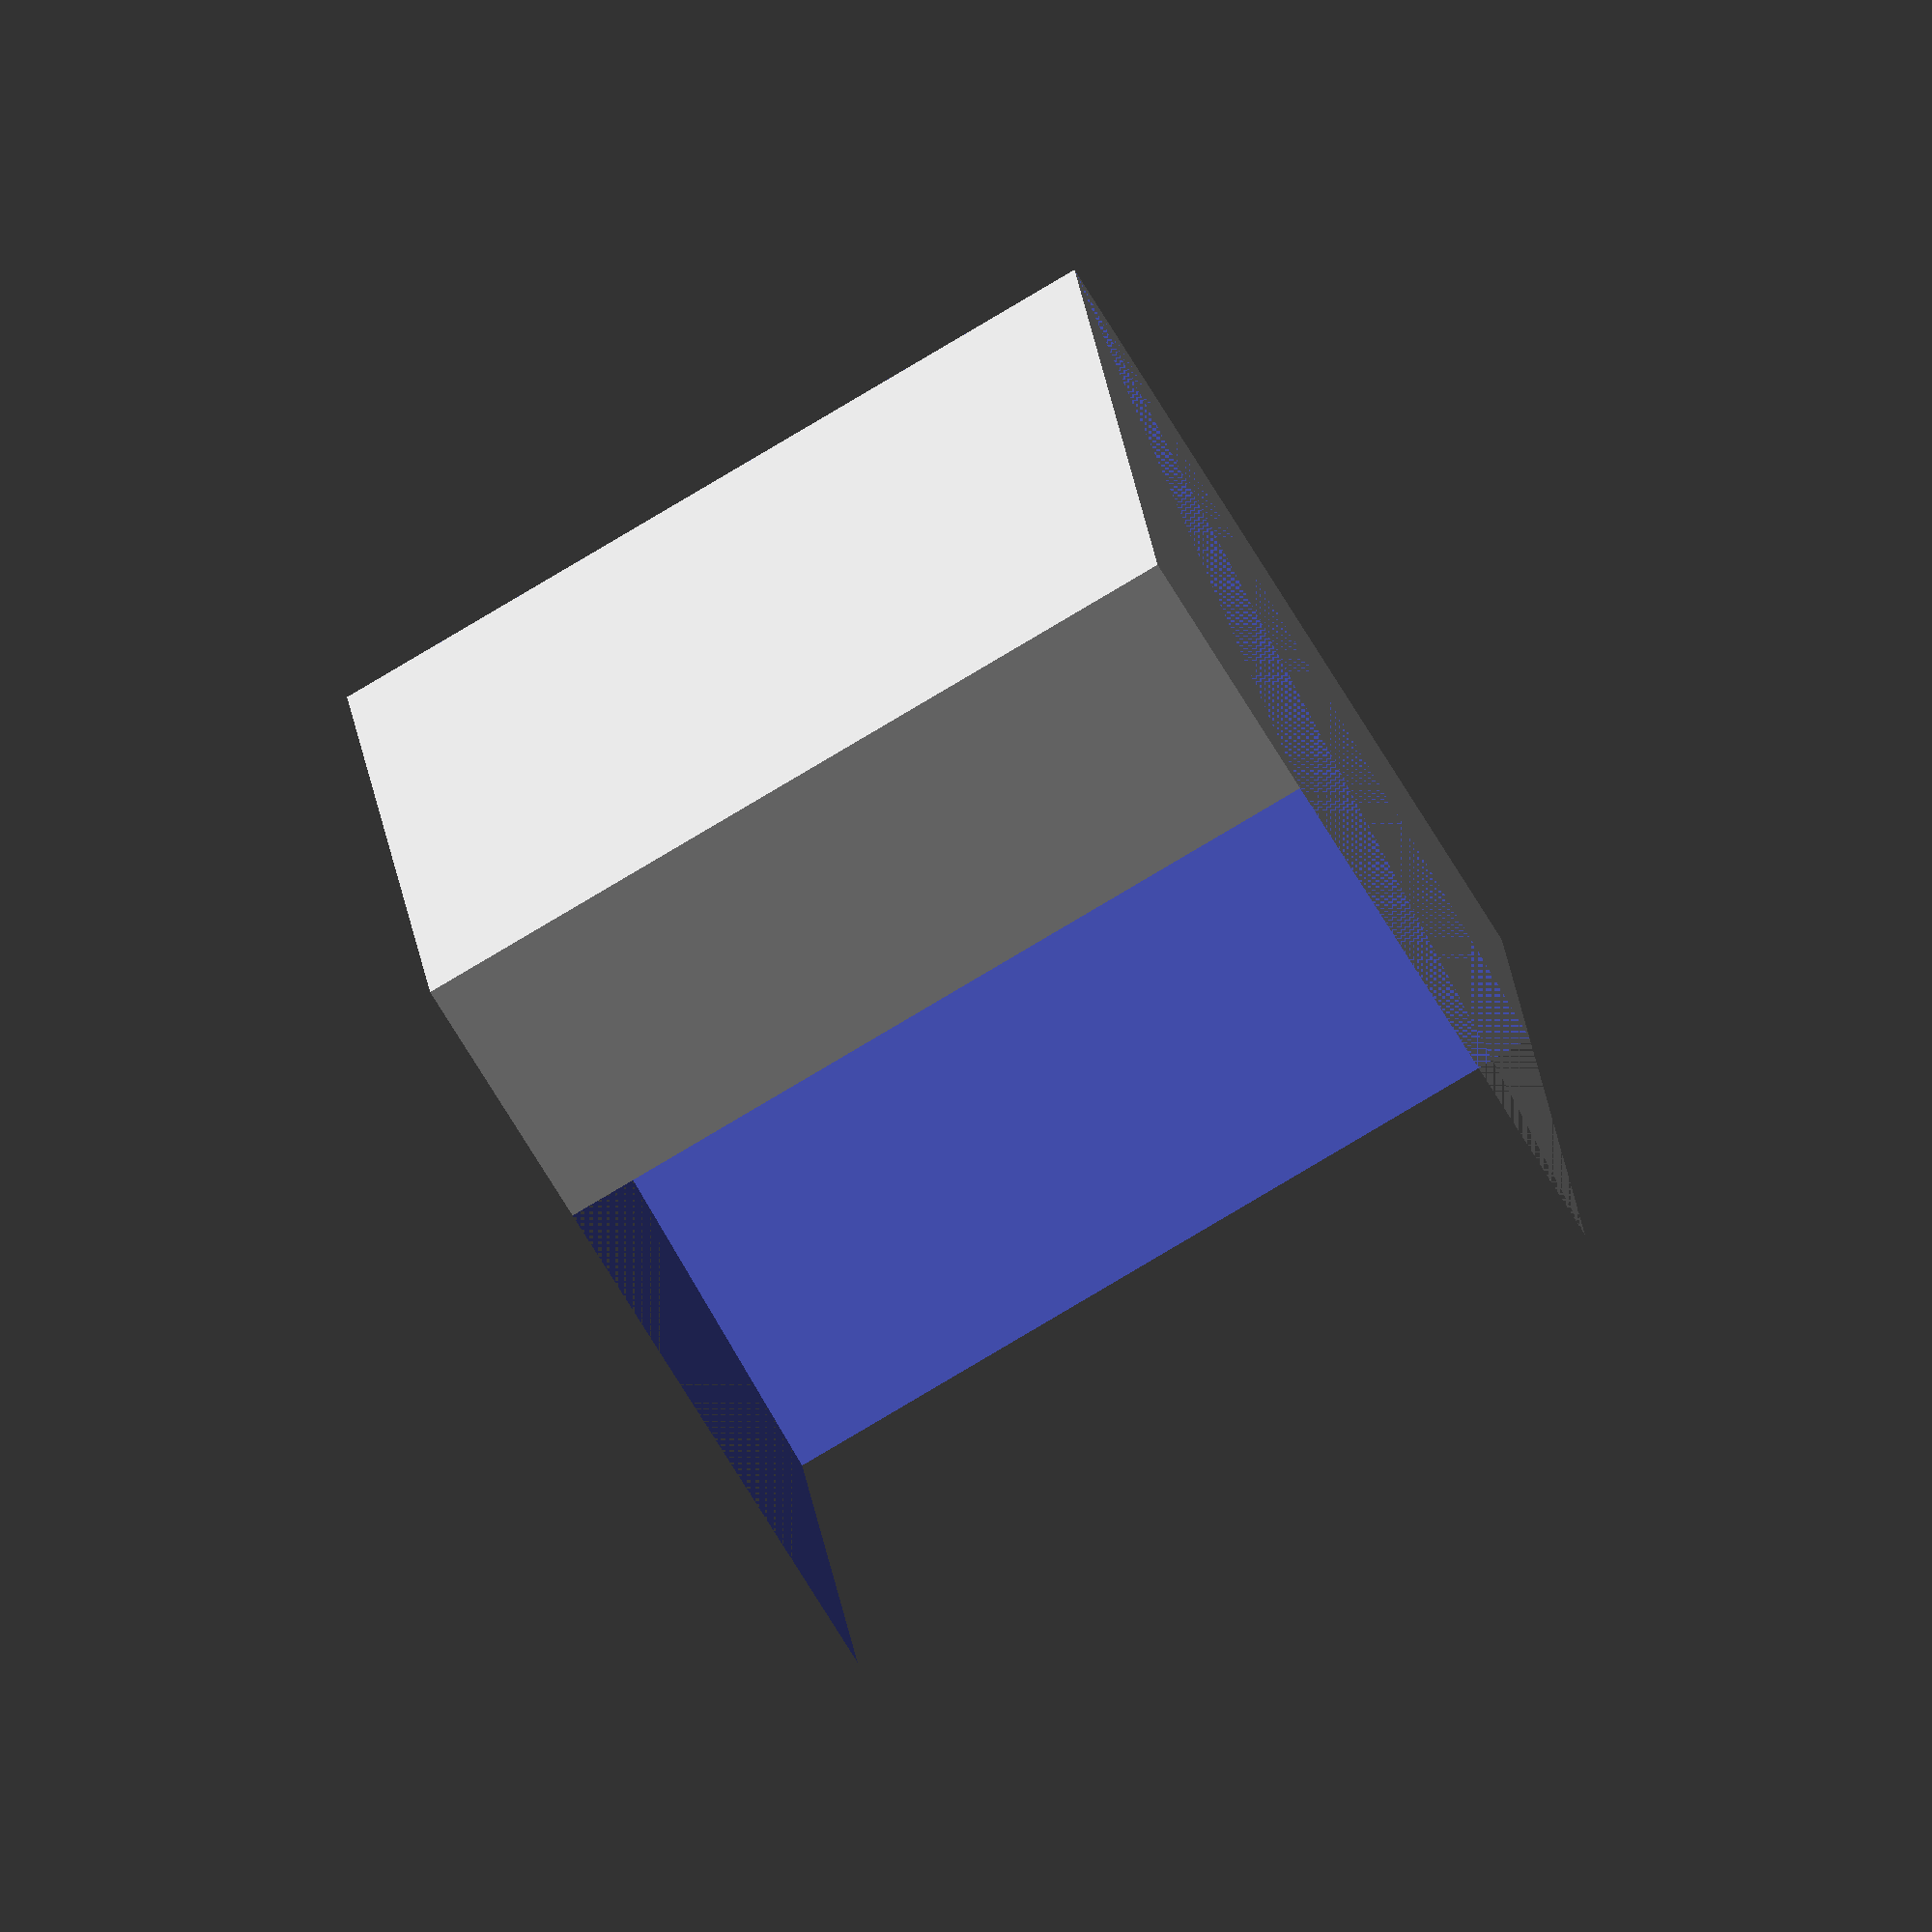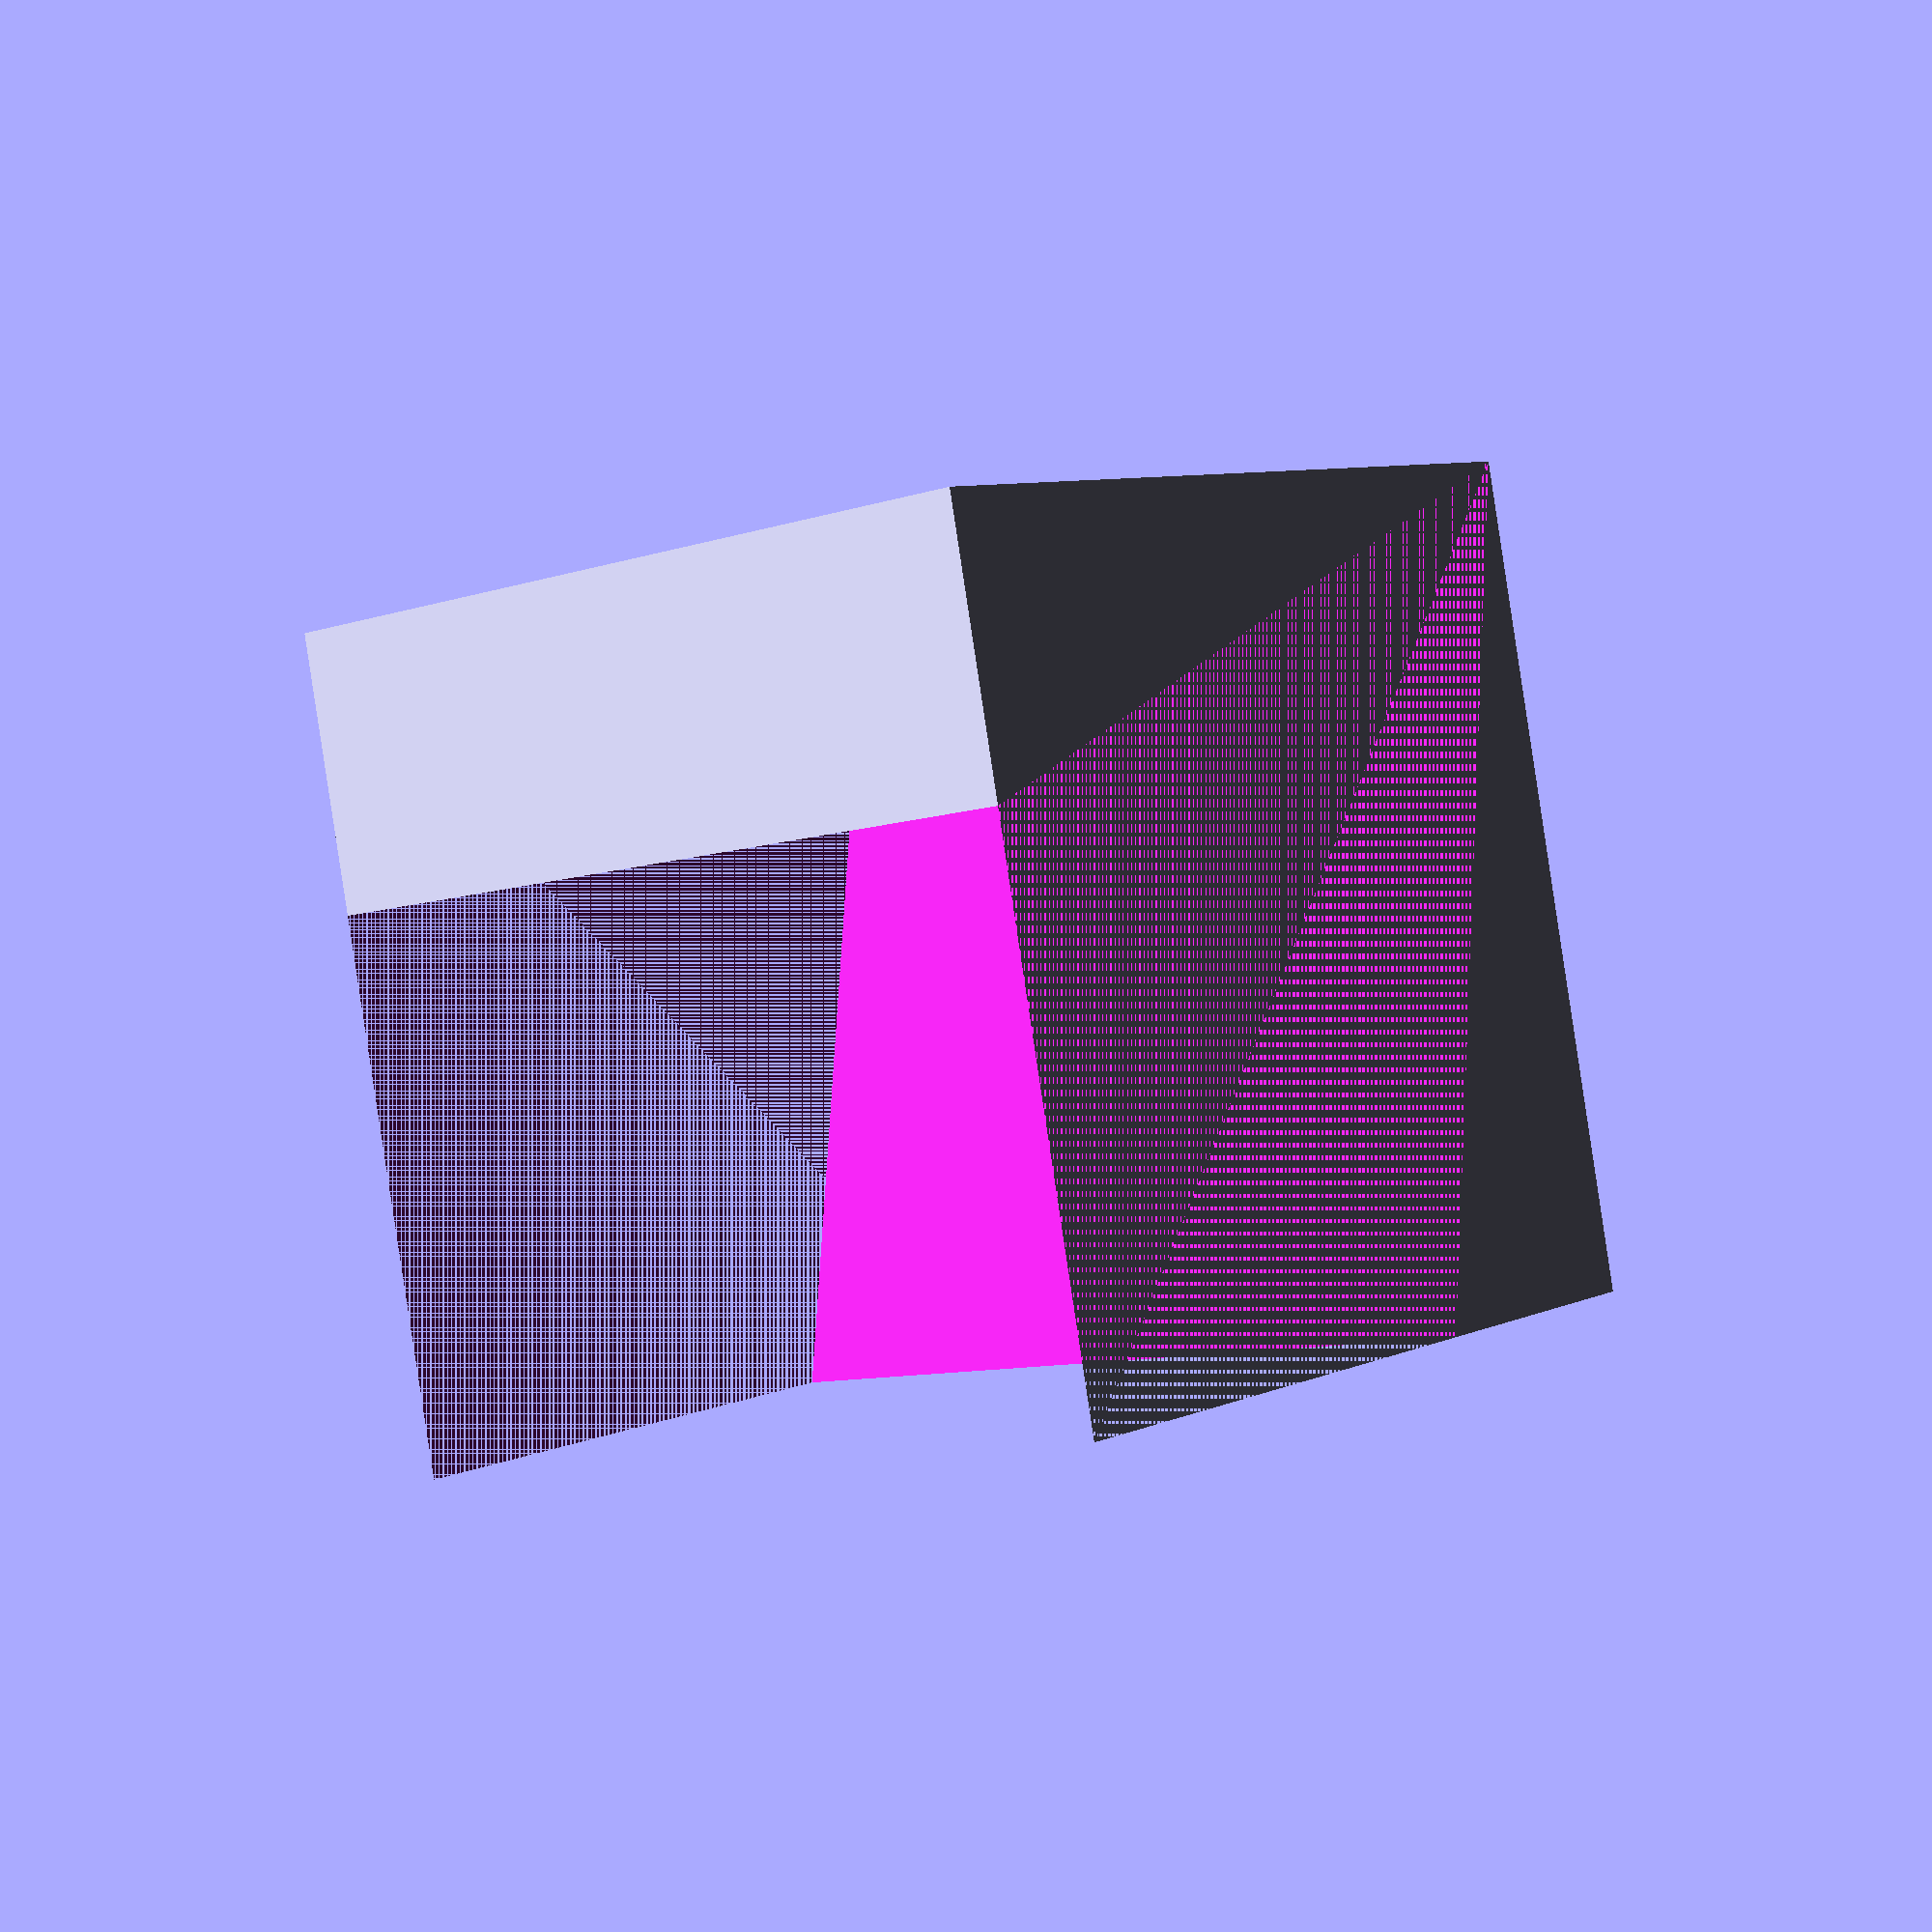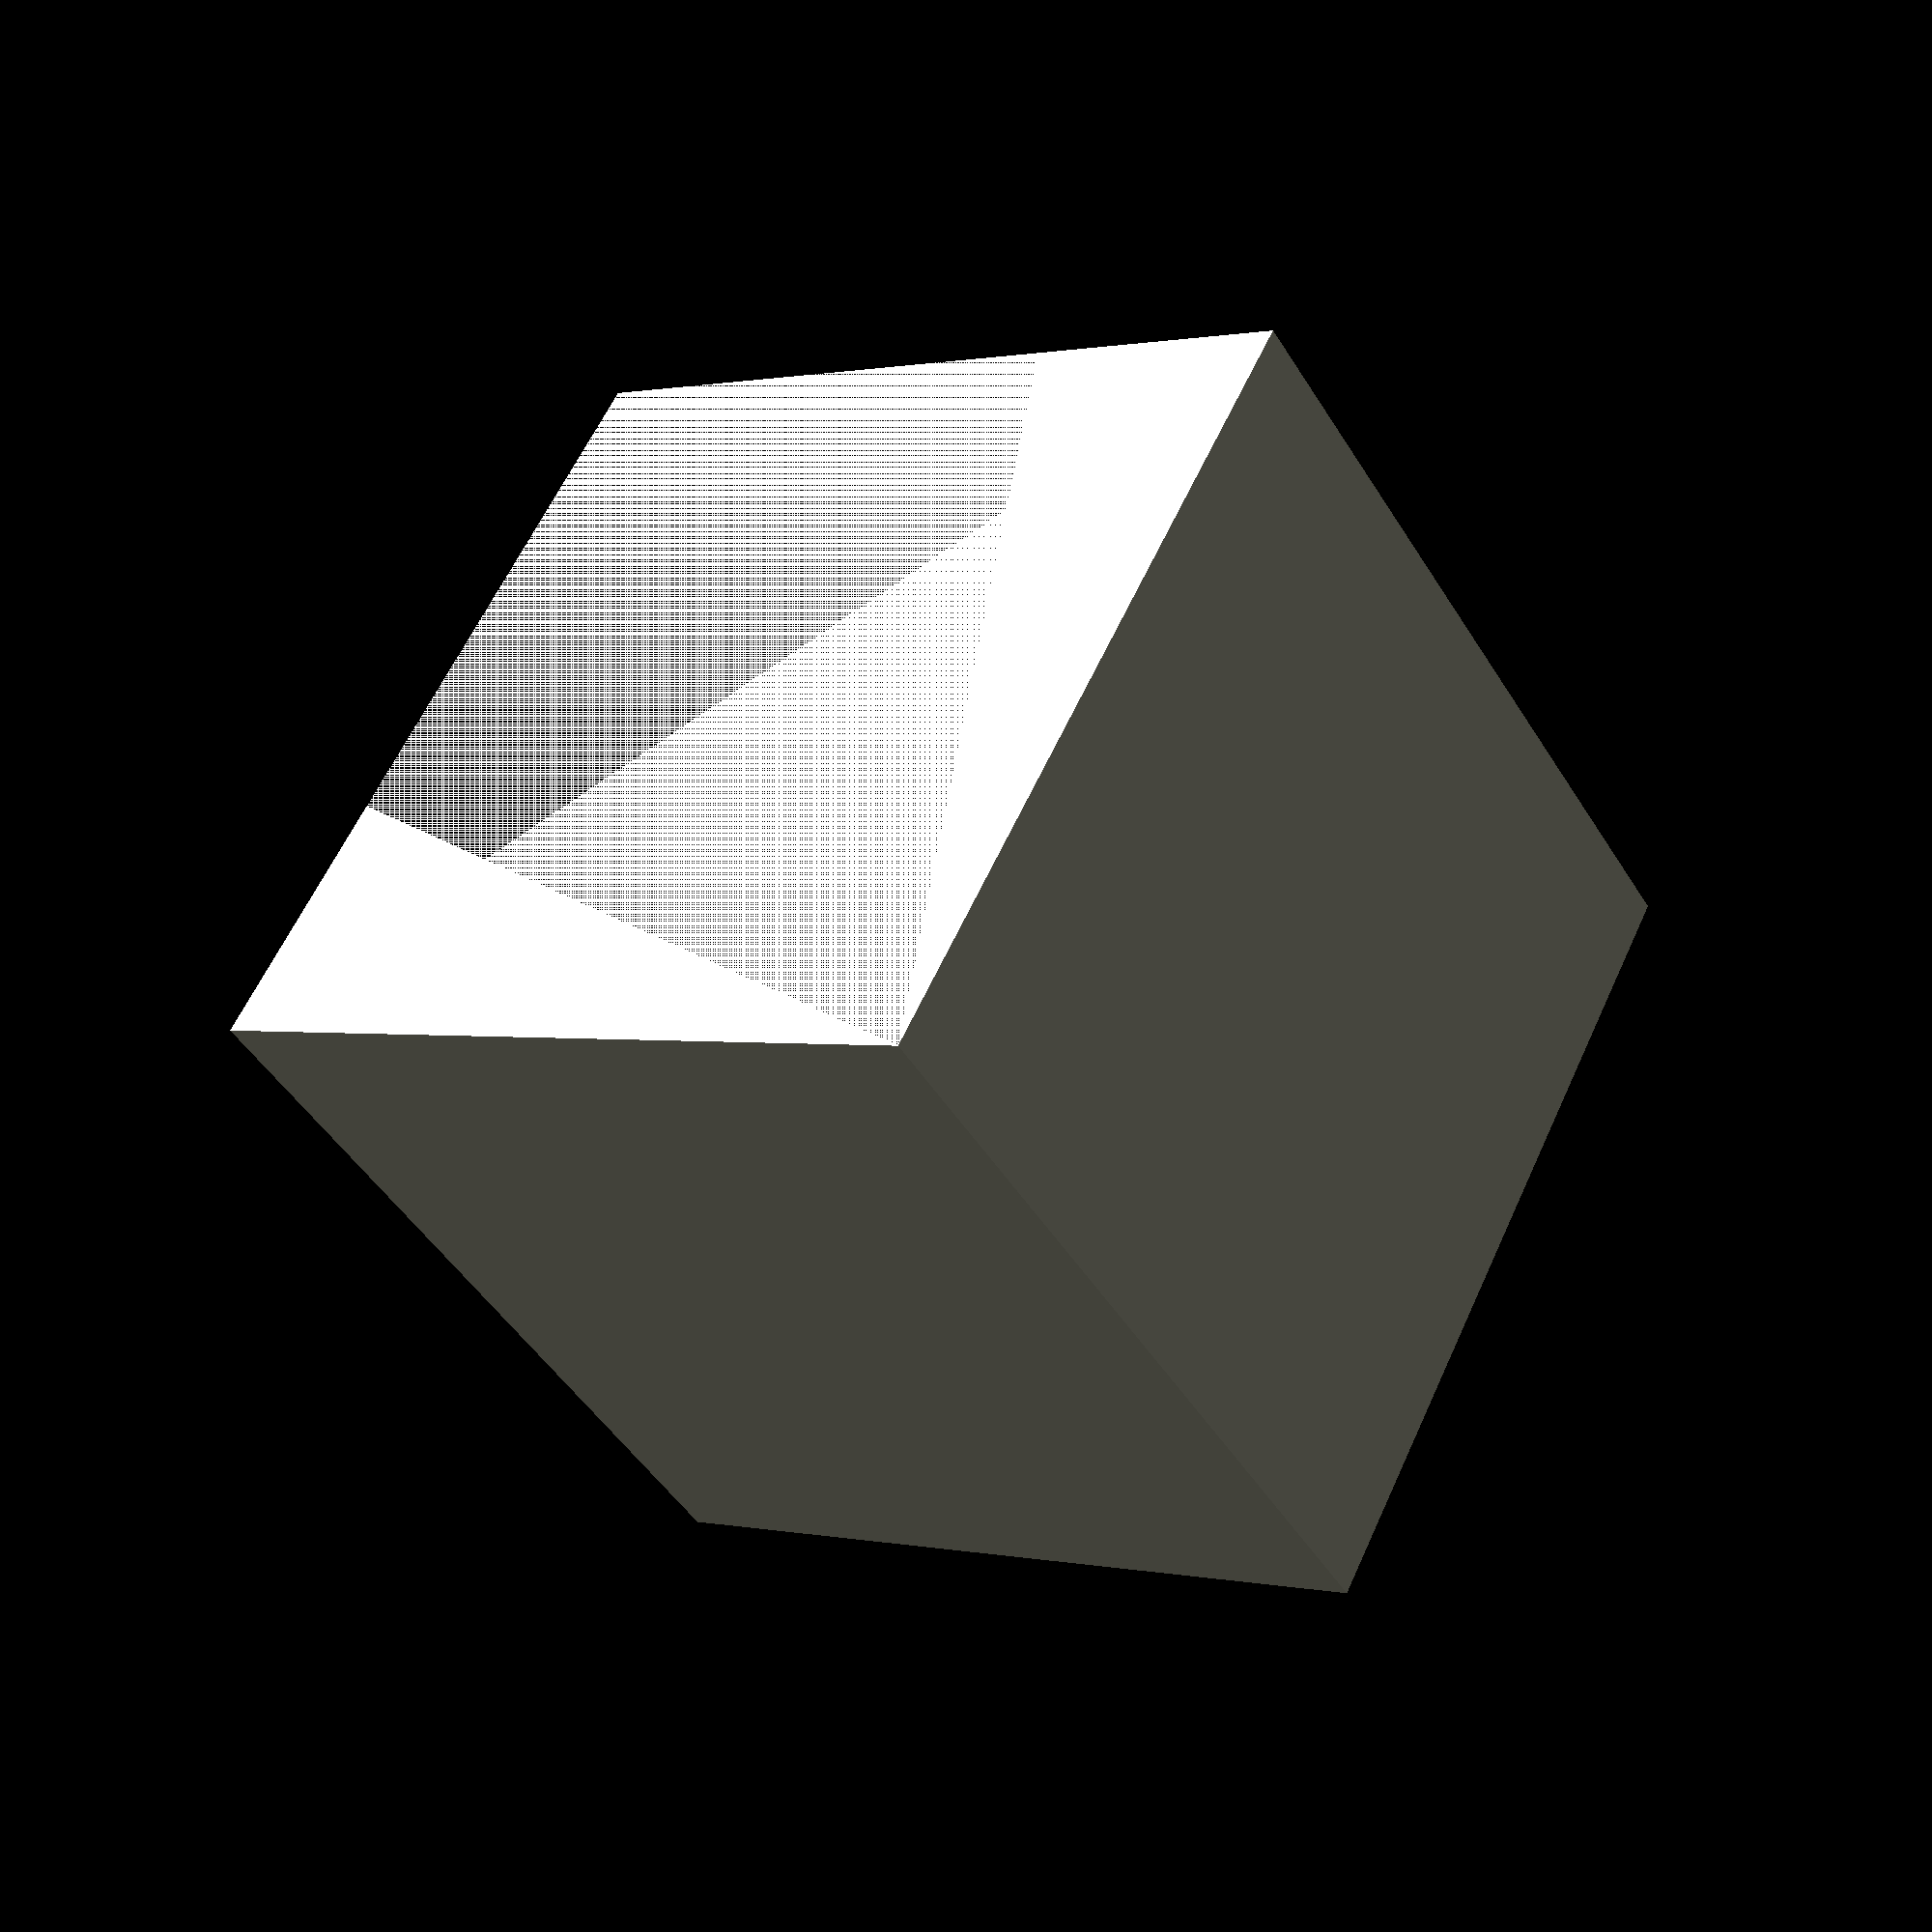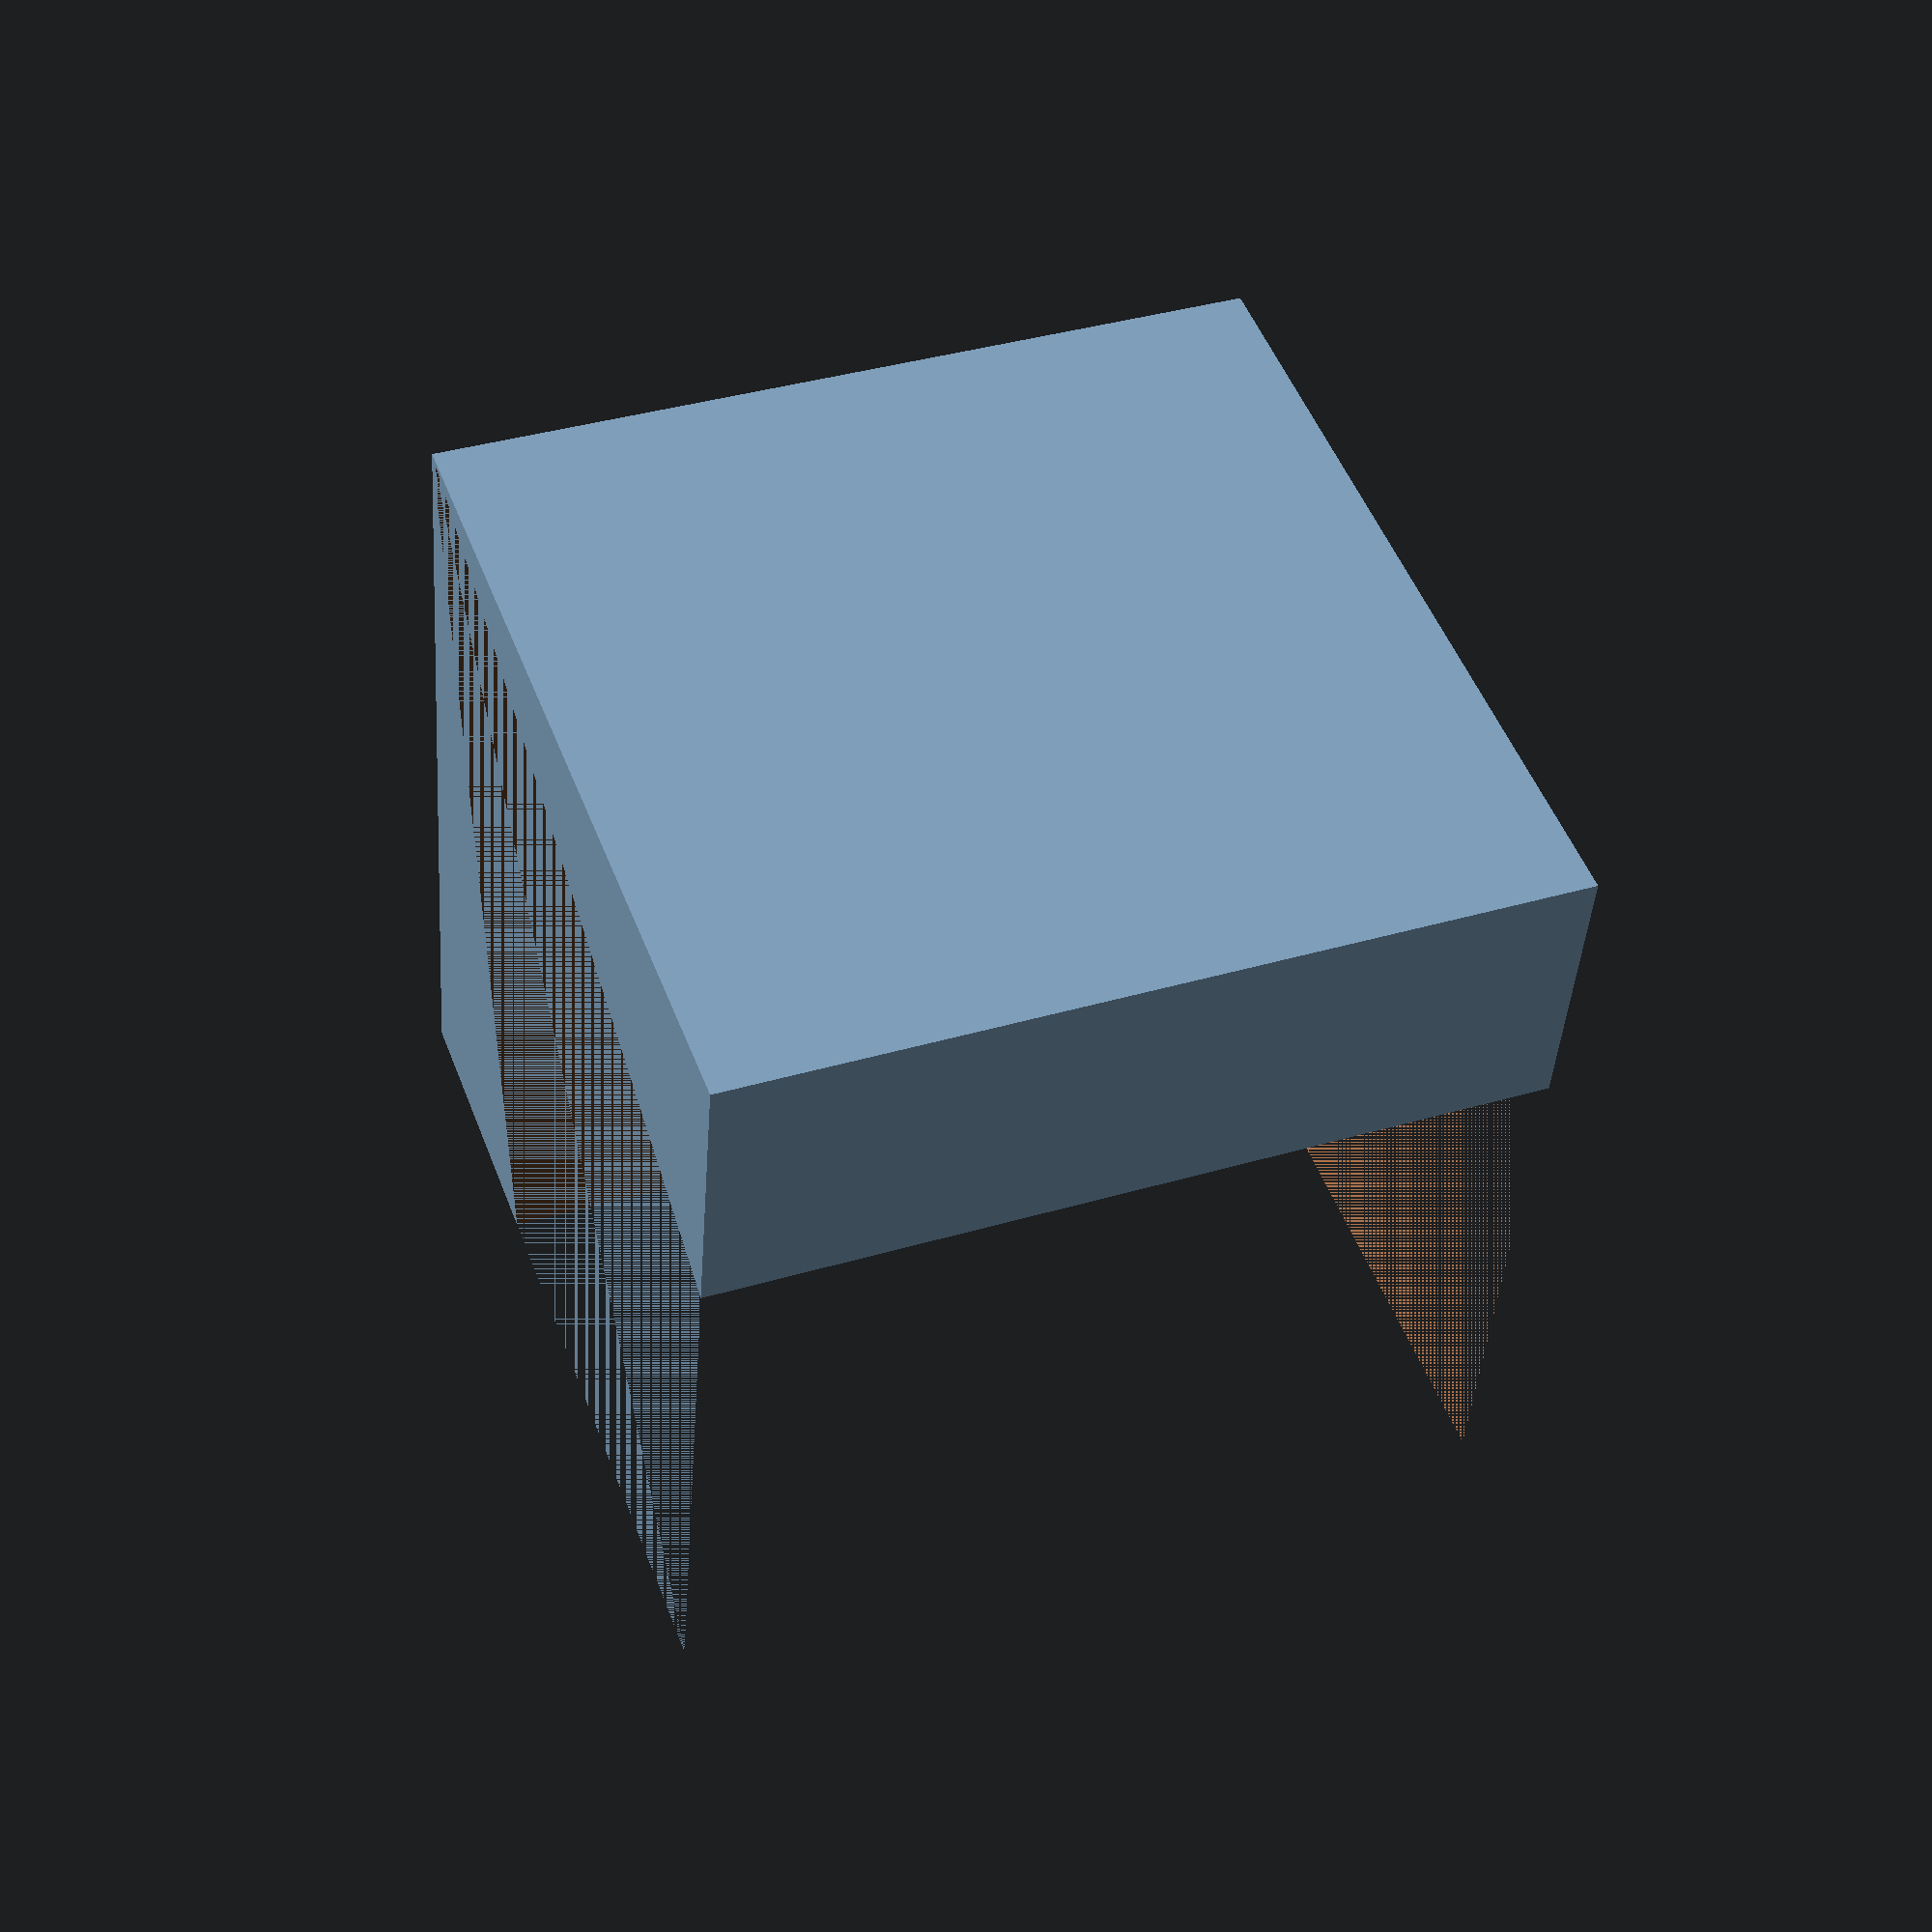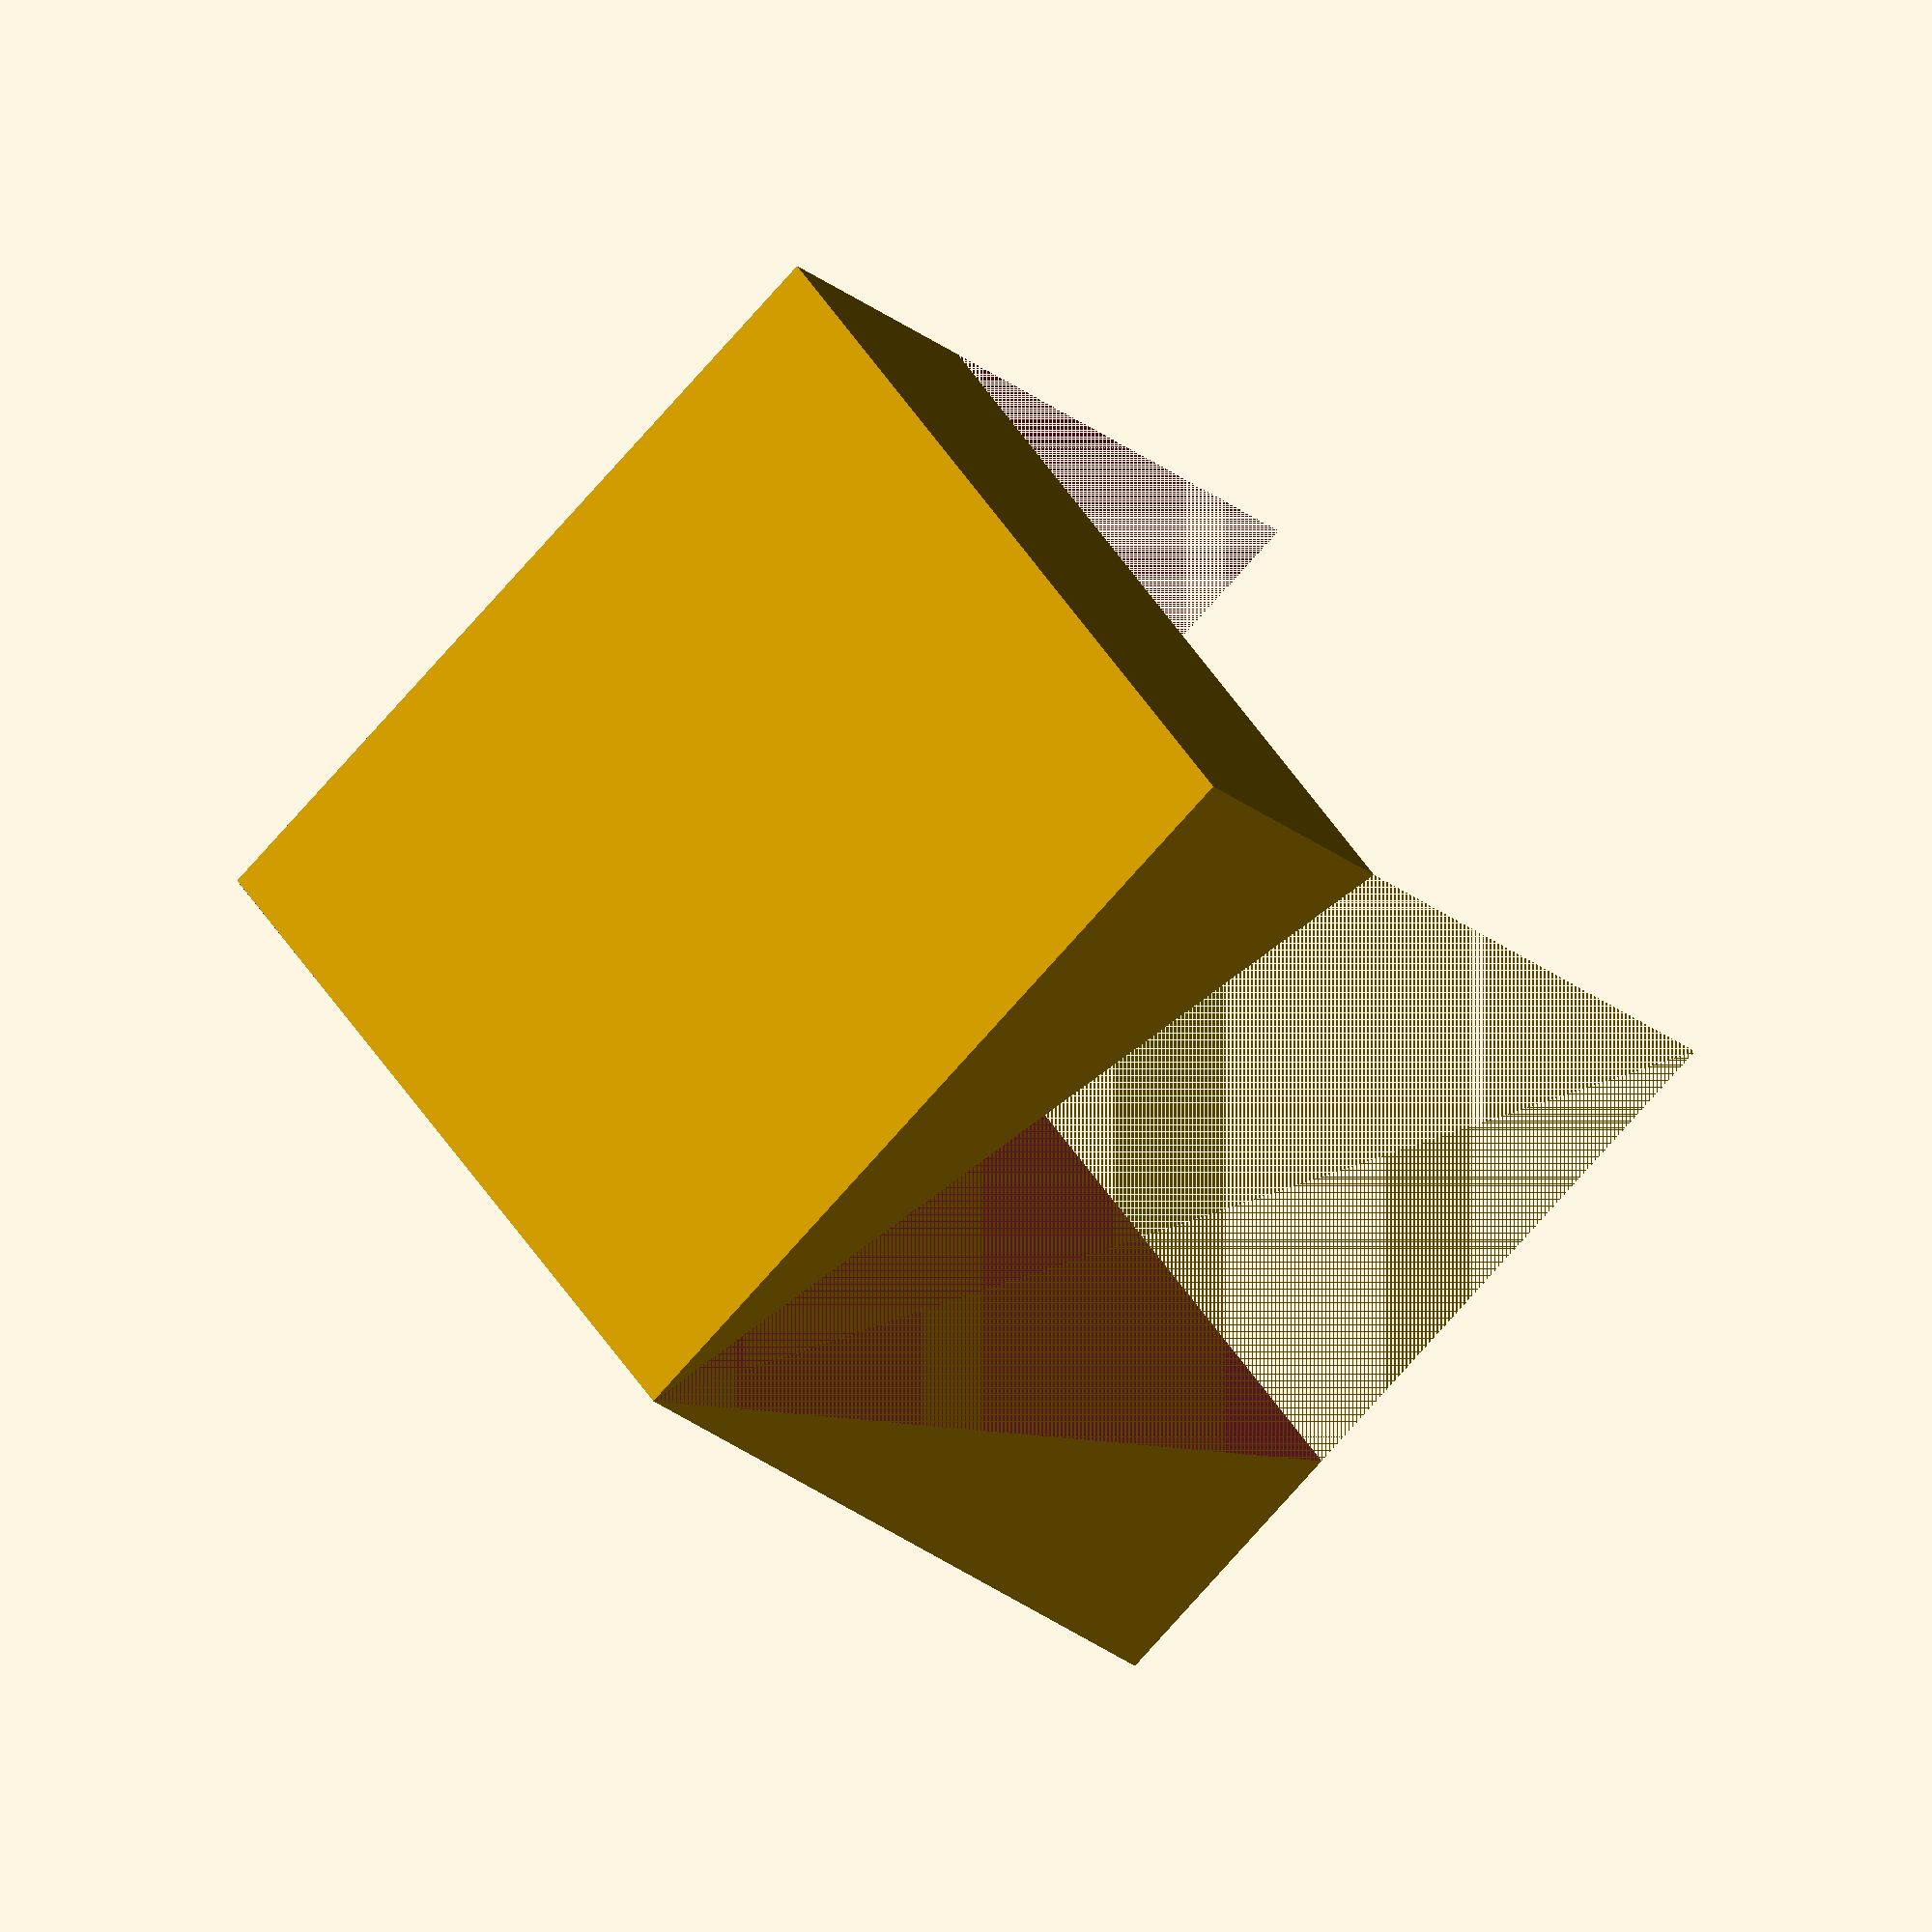
<openscad>
rotate([0,0,-2])
rotate([0,-90,0]){
    difference(){
        rotate([-45,0,0]) {
            cube([30, 30, 30]);
        }
        scale([1,2,1]) {
            rotate([-45,0,0]) {
                cube([30, 30, 30]);
            }
        }
    }
}
</openscad>
<views>
elev=79.0 azim=234.0 roll=120.9 proj=o view=wireframe
elev=9.4 azim=146.2 roll=131.0 proj=p view=solid
elev=46.2 azim=340.9 roll=29.8 proj=p view=wireframe
elev=142.5 azim=31.8 roll=290.8 proj=p view=wireframe
elev=315.2 azim=263.7 roll=150.6 proj=o view=solid
</views>
